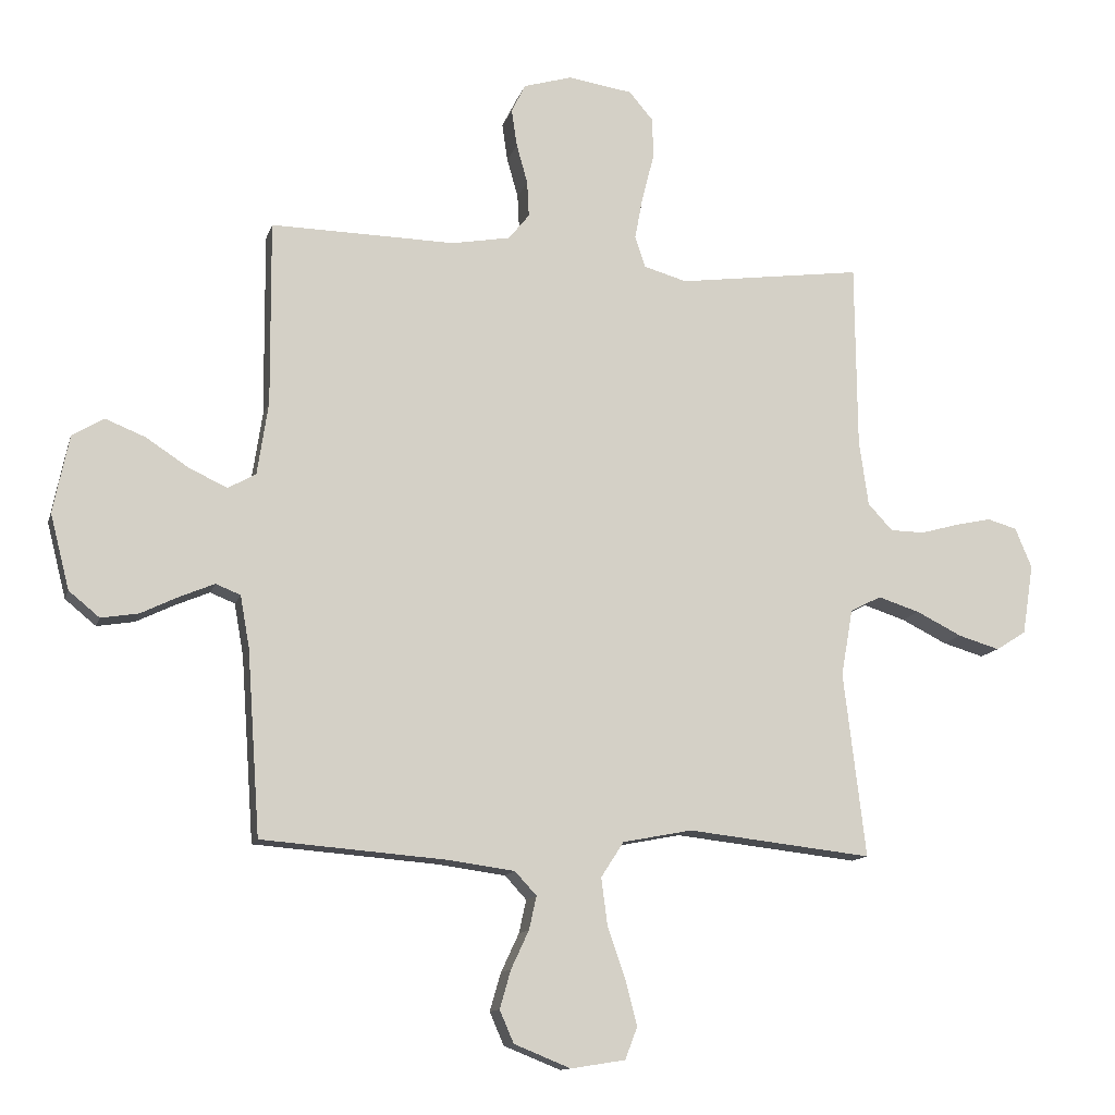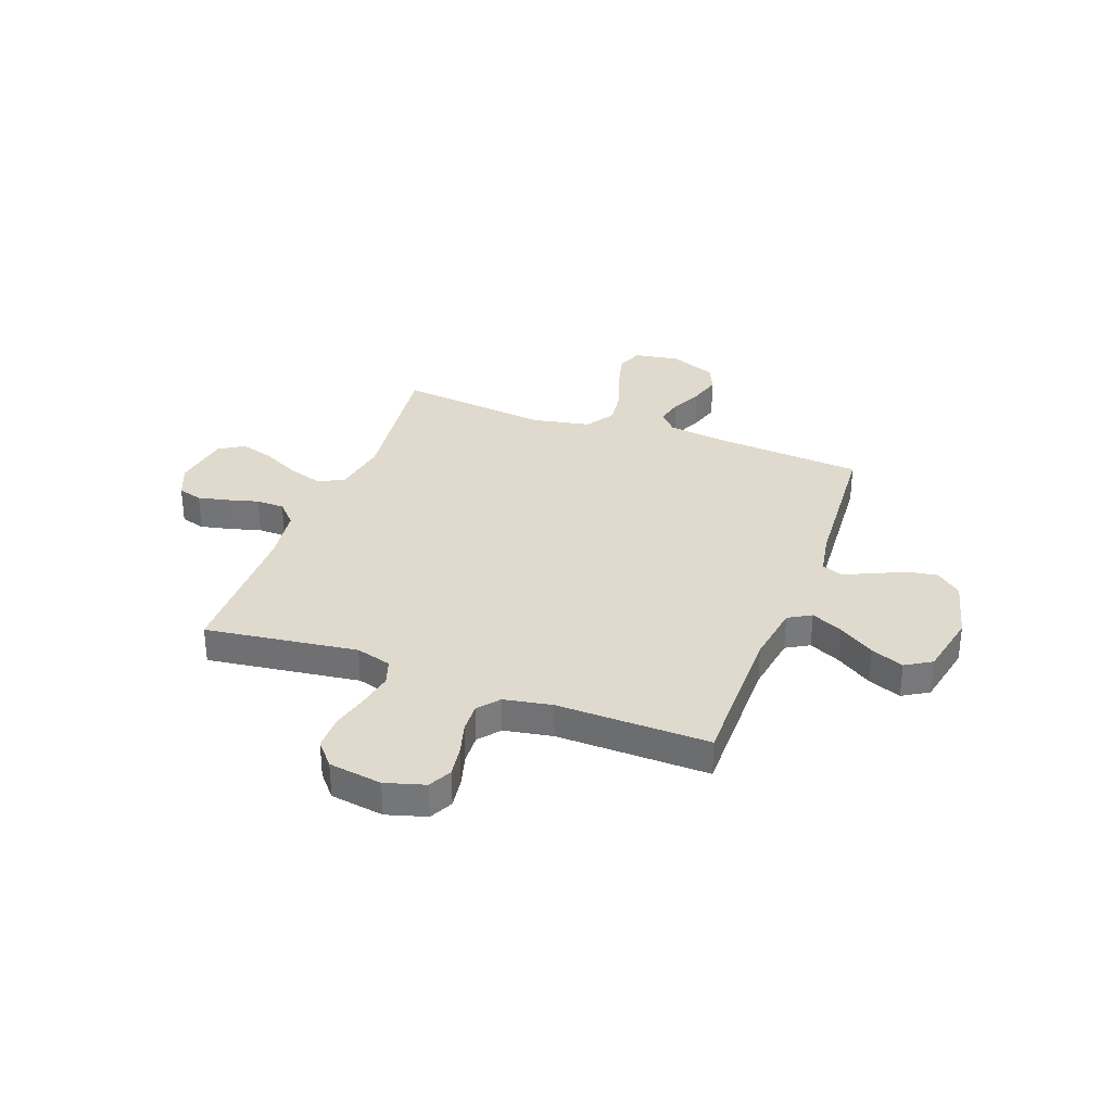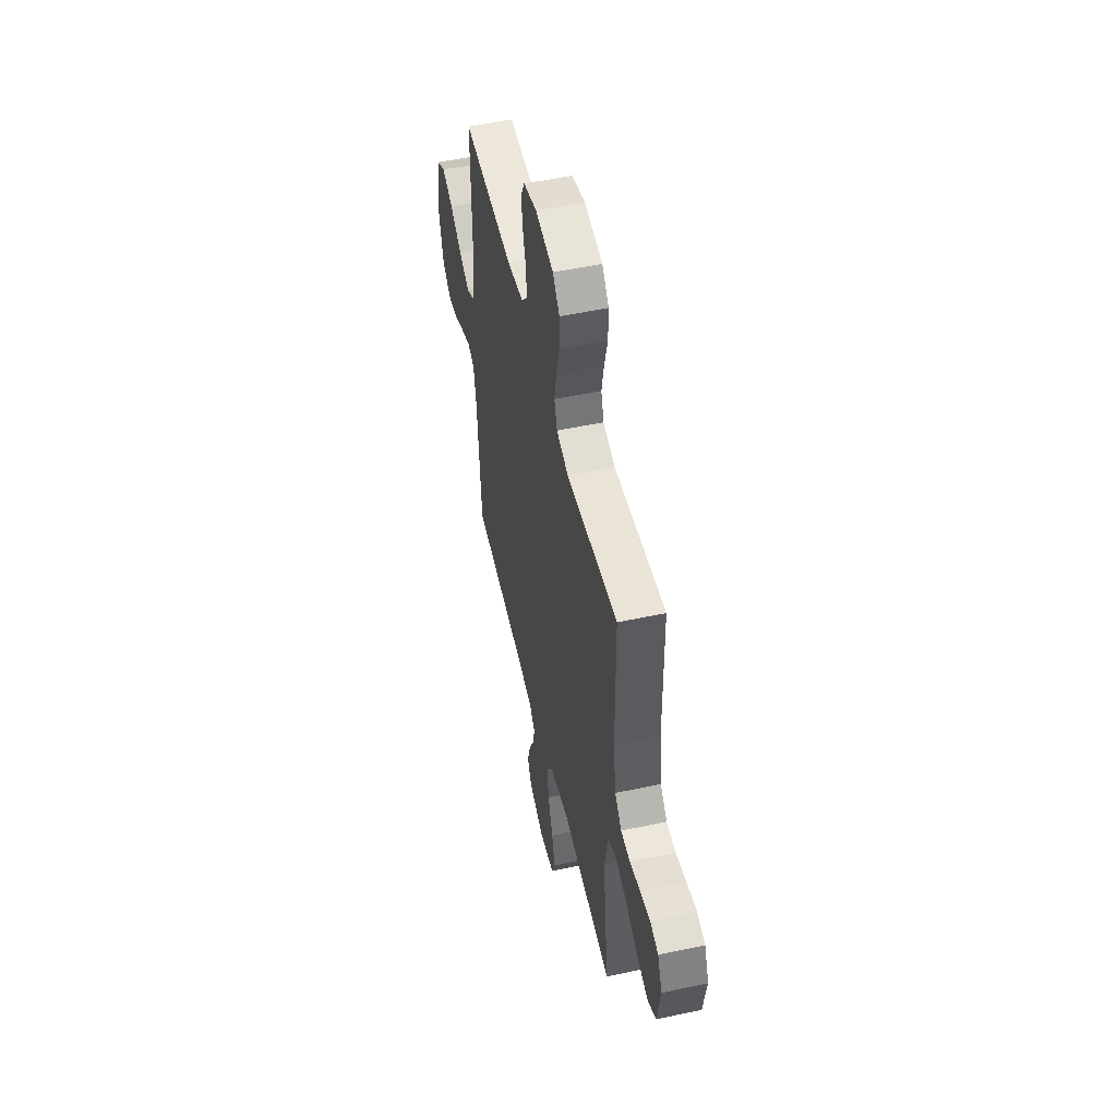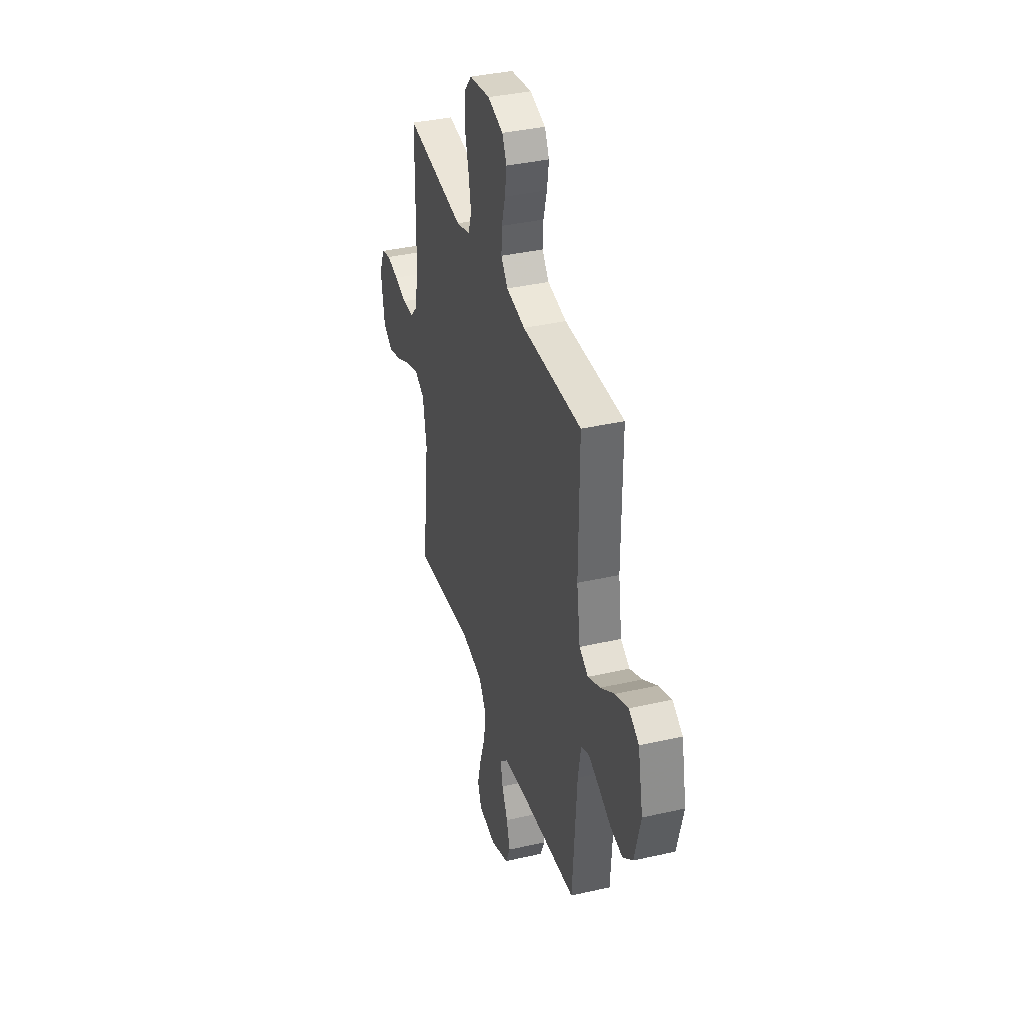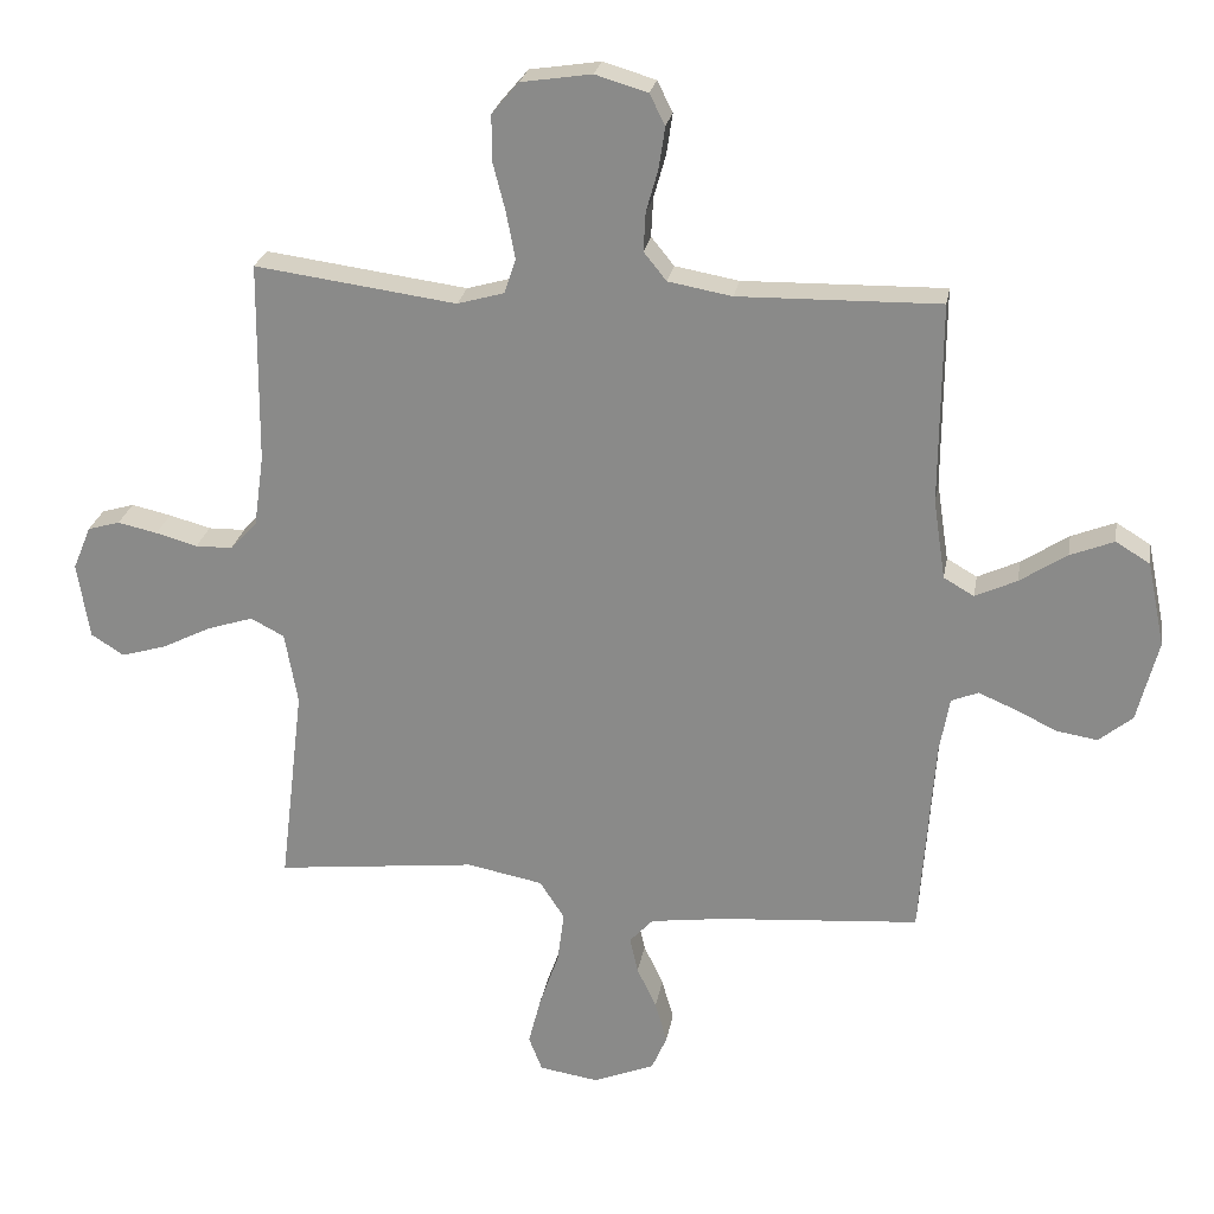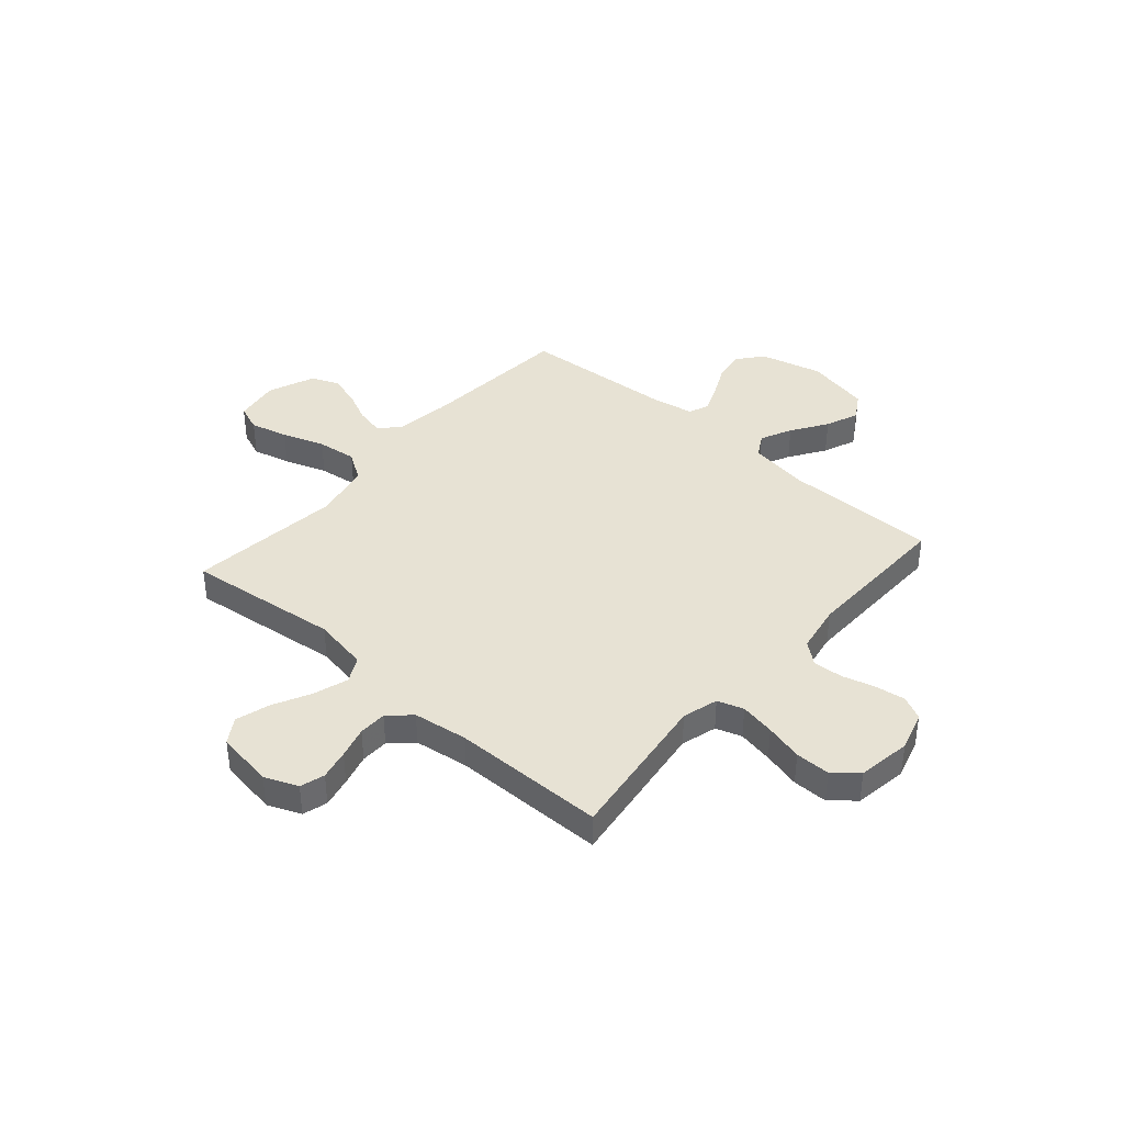
<metadata>
{"format":"obj","ext":"obj","renderer":"f3d","projection":"perspective","resolution":1024,"background":"white","views":[{"elev":-12.4,"azim":165.9,"up":"+Z"},{"elev":32.8,"azim":20.3,"up":"+Y"},{"elev":52.6,"azim":-102.9,"up":"+Z"},{"elev":37.2,"azim":73.6,"up":"+Z"},{"elev":24.8,"azim":9.7,"up":"+Z"},{"elev":39.9,"azim":-48.8,"up":"+Y"}]}
</metadata>
<code>
v 0.5 0.07 0.5
v 0.498 0.07 0.2
v 0.516 0.07 0.082
v 0.561 0.07 0.056
v 0.623 0.07 0.085
v 0.693 0.07 0.131
v 0.758 0.07 0.157
v 0.809 0.07 0.126
v 0.835 0.07 0
v 0.804 0.07 -0.122
v 0.754 0.07 -0.163
v 0.693 0.07 -0.153
v 0.631 0.07 -0.123
v 0.576 0.07 -0.1
v 0.536 0.07 -0.116
v 0.521 0.07 -0.2
v 0.5 0.07 -0.5
v 0.2 0.07 -0.524
v 0.091 0.07 -0.539
v 0.056 0.07 -0.577
v 0.068 0.07 -0.631
v 0.097 0.07 -0.693
v 0.115 0.07 -0.755
v 0.092 0.07 -0.808
v 0 0.07 -0.845
v -0.088 0.07 -0.831
v -0.108 0.07 -0.779
v -0.089 0.07 -0.705
v -0.06 0.07 -0.622
v -0.05 0.07 -0.545
v -0.087 0.07 -0.488
v -0.2 0.07 -0.466
v -0.5 0.07 -0.5
v -0.464 0.07 -0.2
v -0.483 0.07 -0.092
v -0.533 0.07 -0.066
v -0.601 0.07 -0.088
v -0.675 0.07 -0.125
v -0.742 0.07 -0.145
v -0.791 0.07 -0.114
v -0.809 0.07 0
v -0.782 0.07 0.065
v -0.734 0.07 0.079
v -0.675 0.07 0.066
v -0.613 0.07 0.049
v -0.558 0.07 0.05
v -0.518 0.07 0.093
v -0.503 0.07 0.2
v -0.5 0.07 0.5
v -0.2 0.07 0.46
v -0.13 0.07 0.48
v -0.113 0.07 0.531
v -0.126 0.07 0.6
v -0.145 0.07 0.674
v -0.145 0.07 0.742
v -0.105 0.07 0.789
v 0 0.07 0.805
v 0.078 0.07 0.782
v 0.101 0.07 0.736
v 0.092 0.07 0.675
v 0.074 0.07 0.611
v 0.071 0.07 0.553
v 0.105 0.07 0.511
v 0.2 0.07 0.494
v 0.5 0 0.5
v 0.498 0 0.2
v 0.516 0 0.082
v 0.561 0 0.056
v 0.623 0 0.085
v 0.693 0 0.131
v 0.758 0 0.157
v 0.809 0 0.126
v 0.835 0 0
v 0.804 0 -0.122
v 0.754 0 -0.163
v 0.693 0 -0.153
v 0.631 0 -0.123
v 0.576 0 -0.1
v 0.536 0 -0.116
v 0.521 0 -0.2
v 0.5 0 -0.5
v 0.2 0 -0.524
v 0.091 0 -0.539
v 0.056 0 -0.577
v 0.068 0 -0.631
v 0.097 0 -0.693
v 0.115 0 -0.755
v 0.092 0 -0.808
v 0 0 -0.845
v -0.088 0 -0.831
v -0.108 0 -0.779
v -0.089 0 -0.705
v -0.06 0 -0.622
v -0.05 0 -0.545
v -0.087 0 -0.488
v -0.2 0 -0.466
v -0.5 0 -0.5
v -0.464 0 -0.2
v -0.483 0 -0.092
v -0.533 0 -0.066
v -0.601 0 -0.088
v -0.675 0 -0.125
v -0.742 0 -0.145
v -0.791 0 -0.114
v -0.809 0 0
v -0.782 0 0.065
v -0.734 0 0.079
v -0.675 0 0.066
v -0.613 0 0.049
v -0.558 0 0.05
v -0.518 0 0.093
v -0.503 0 0.2
v -0.5 0 0.5
v -0.2 0 0.46
v -0.13 0 0.48
v -0.113 0 0.531
v -0.126 0 0.6
v -0.145 0 0.674
v -0.145 0 0.742
v -0.105 0 0.789
v 0 0 0.805
v 0.078 0 0.782
v 0.101 0 0.736
v 0.092 0 0.675
v 0.074 0 0.611
v 0.071 0 0.553
v 0.105 0 0.511
v 0.2 0 0.494
f 58 59 60 61
f 58 61 62
f 57 58 62
f 56 57 62
f 53 54 55 56
f 52 53 56 62
f 51 52 62 63
f 48 49 50
f 47 48 50 51
f 46 47 51 63
f 42 43 44 45
f 40 41 42 45
f 40 45 46
f 37 38 39 40
f 36 37 40 46
f 35 36 46 63
f 32 33 34
f 31 32 34 35
f 26 27 28 29
f 24 25 26 29
f 24 29 30
f 21 22 23 24
f 20 21 24 30
f 19 20 30 31
f 16 17 18
f 15 16 18 19
f 10 11 12 13
f 10 13 14
f 9 10 14
f 8 9 14
f 5 6 7 8
f 4 5 8 14
f 3 4 14 15
f 64 1 2
f 31 35 63 64
f 15 19 31 64
f 2 3 15 64
f 125 124 123 122
f 126 125 122
f 126 122 121
f 126 121 120
f 120 119 118 117
f 126 120 117 116
f 127 126 116 115
f 114 113 112
f 115 114 112 111
f 127 115 111 110
f 109 108 107 106
f 109 106 105 104
f 110 109 104
f 104 103 102 101
f 110 104 101 100
f 127 110 100 99
f 98 97 96
f 99 98 96 95
f 93 92 91 90
f 93 90 89 88
f 94 93 88
f 88 87 86 85
f 94 88 85 84
f 95 94 84 83
f 82 81 80
f 83 82 80 79
f 77 76 75 74
f 78 77 74
f 78 74 73
f 78 73 72
f 72 71 70 69
f 78 72 69 68
f 79 78 68 67
f 66 65 128
f 128 127 99 95
f 128 95 83 79
f 128 79 67 66
f 1 65 66 2
f 2 66 67 3
f 3 67 68 4
f 4 68 69 5
f 5 69 70 6
f 6 70 71 7
f 7 71 72 8
f 8 72 73 9
f 9 73 74 10
f 10 74 75 11
f 11 75 76 12
f 12 76 77 13
f 13 77 78 14
f 14 78 79 15
f 15 79 80 16
f 16 80 81 17
f 17 81 82 18
f 18 82 83 19
f 19 83 84 20
f 20 84 85 21
f 21 85 86 22
f 22 86 87 23
f 23 87 88 24
f 24 88 89 25
f 25 89 90 26
f 26 90 91 27
f 27 91 92 28
f 28 92 93 29
f 29 93 94 30
f 30 94 95 31
f 31 95 96 32
f 32 96 97 33
f 33 97 98 34
f 34 98 99 35
f 35 99 100 36
f 36 100 101 37
f 37 101 102 38
f 38 102 103 39
f 39 103 104 40
f 40 104 105 41
f 41 105 106 42
f 42 106 107 43
f 43 107 108 44
f 44 108 109 45
f 45 109 110 46
f 46 110 111 47
f 47 111 112 48
f 48 112 113 49
f 49 113 114 50
f 50 114 115 51
f 51 115 116 52
f 52 116 117 53
f 53 117 118 54
f 54 118 119 55
f 55 119 120 56
f 56 120 121 57
f 57 121 122 58
f 58 122 123 59
f 59 123 124 60
f 60 124 125 61
f 61 125 126 62
f 62 126 127 63
f 63 127 128 64
f 64 128 65 1

</code>
